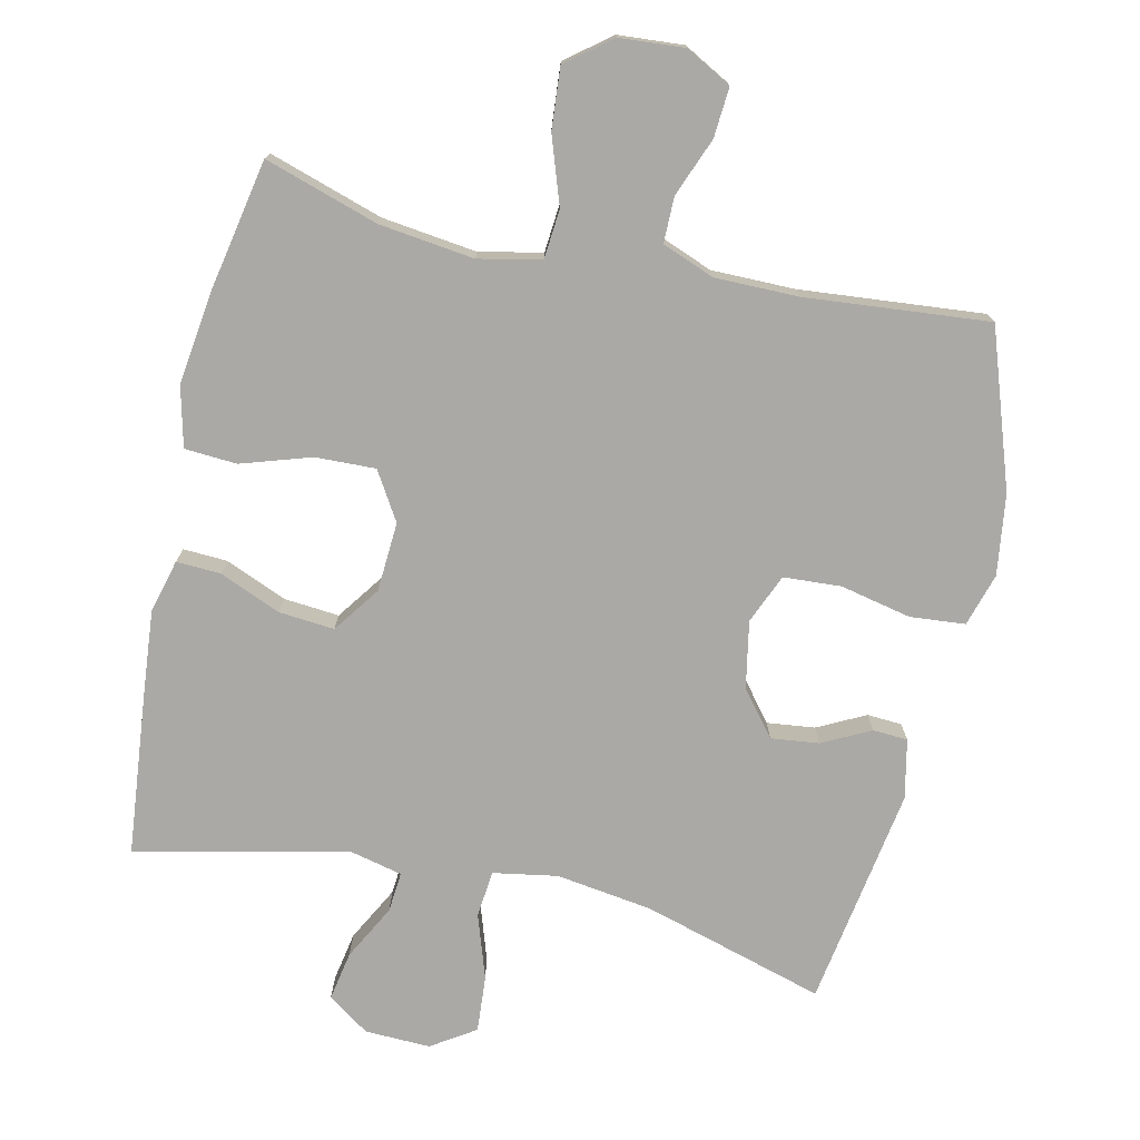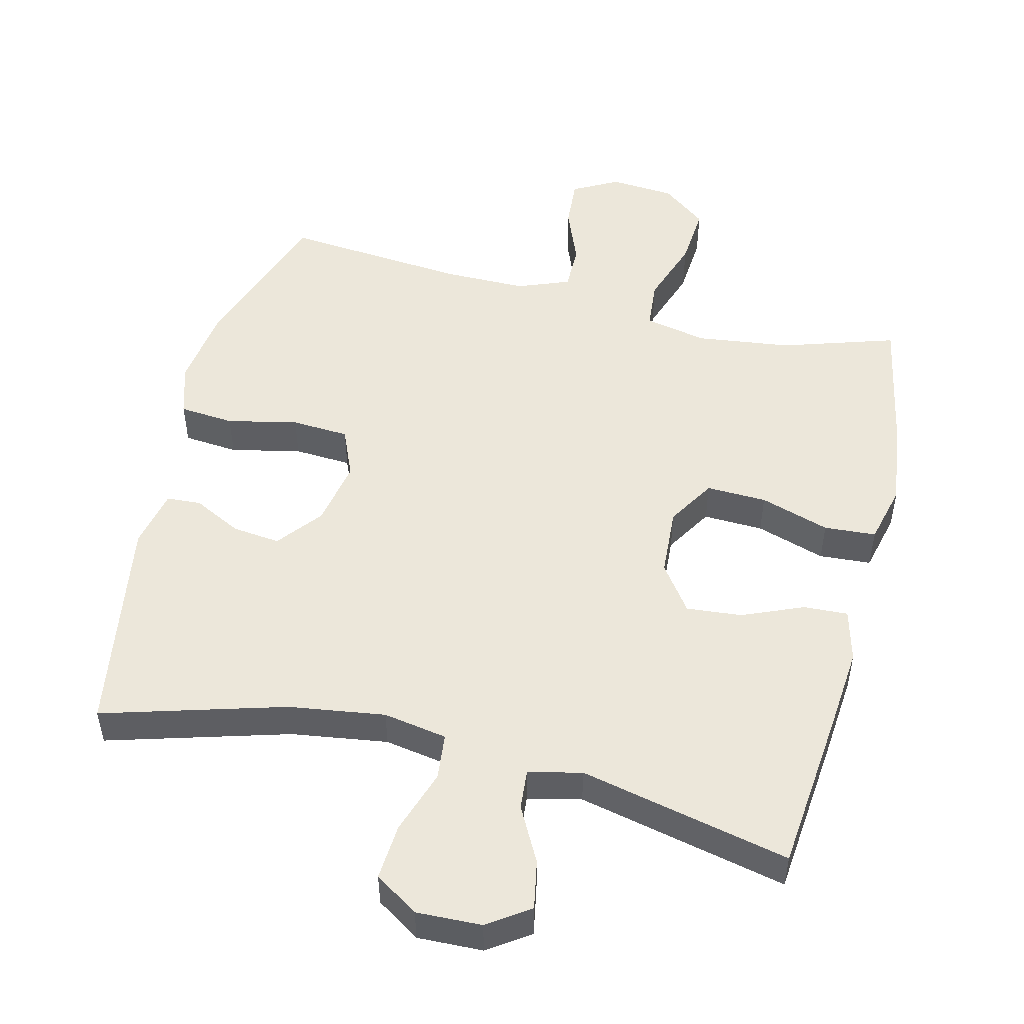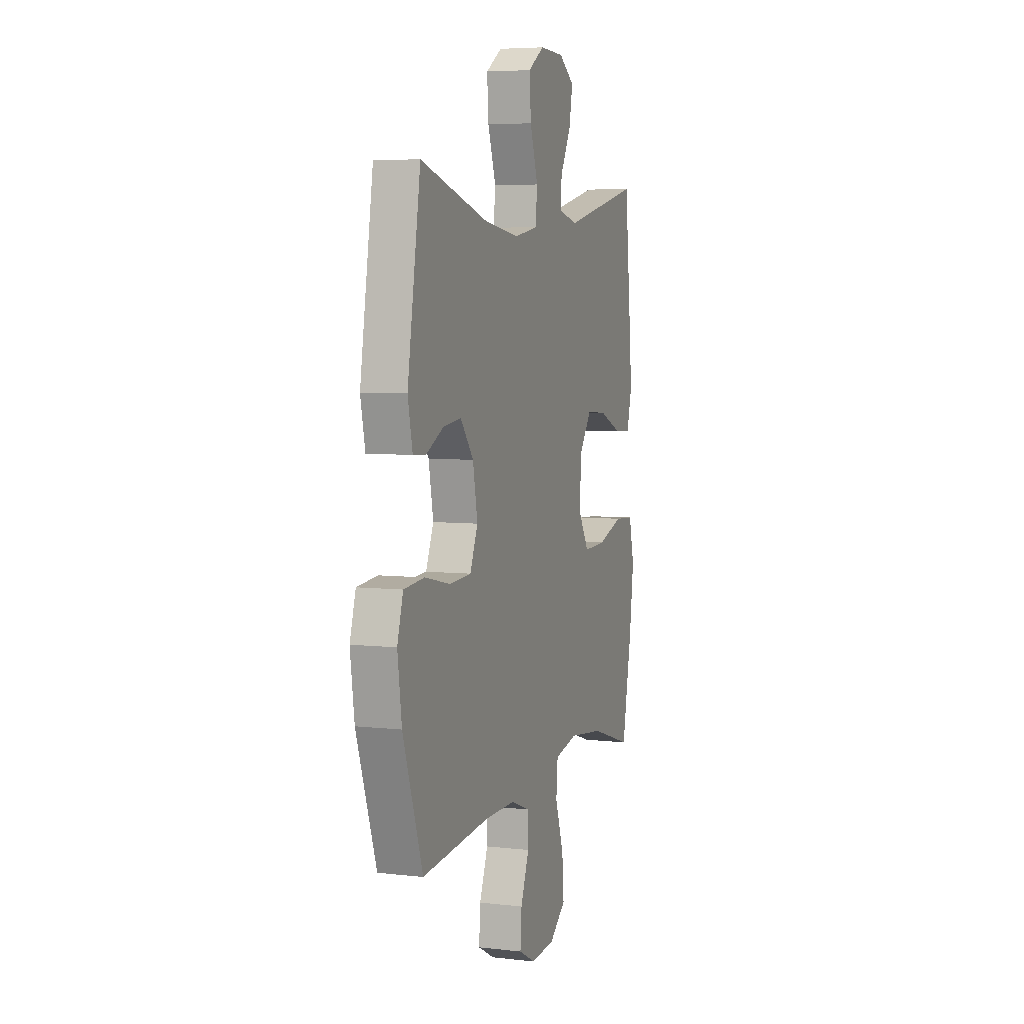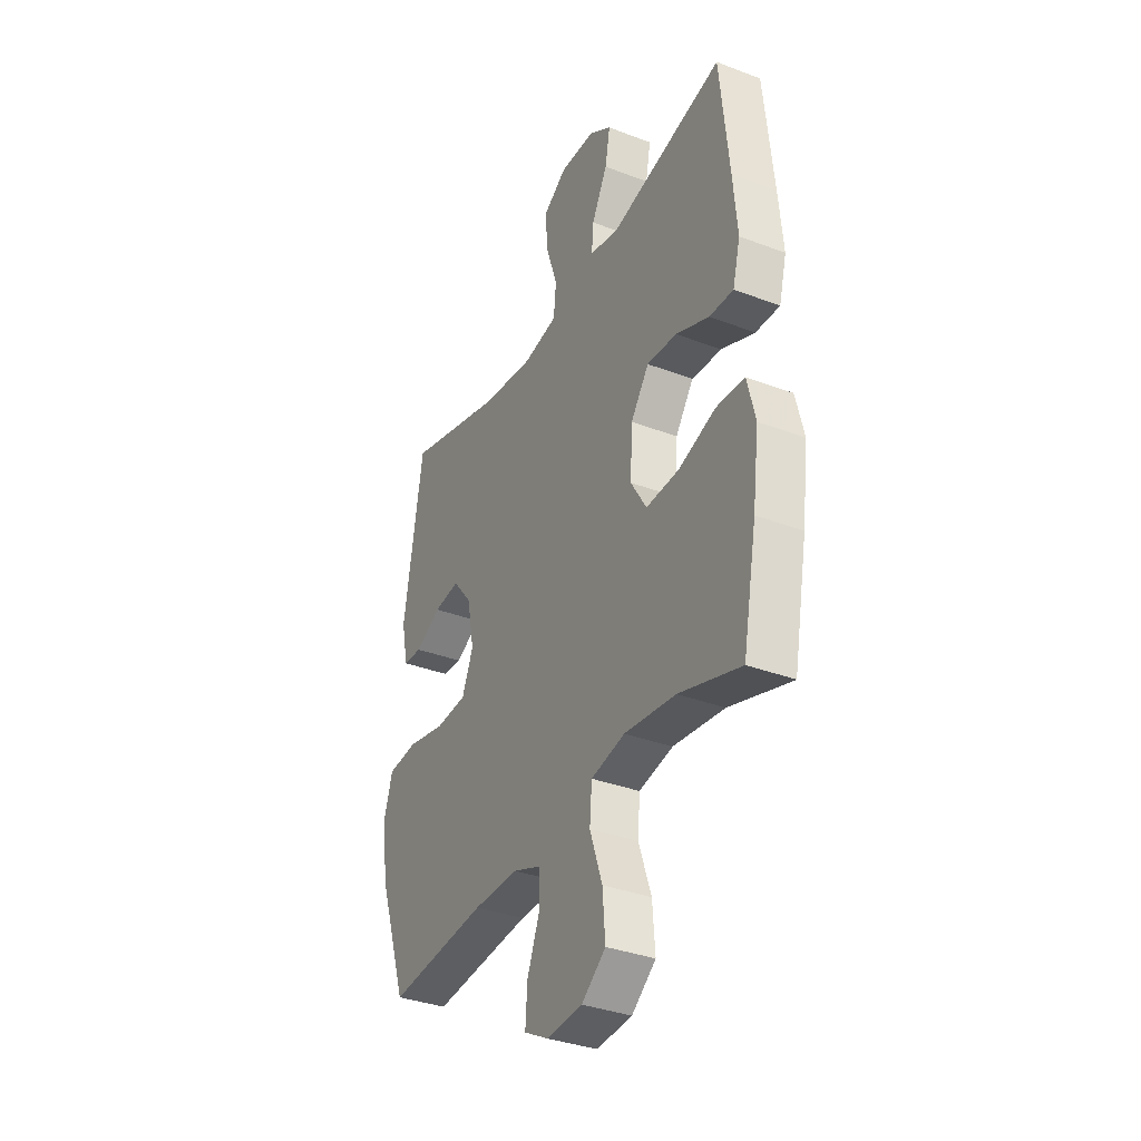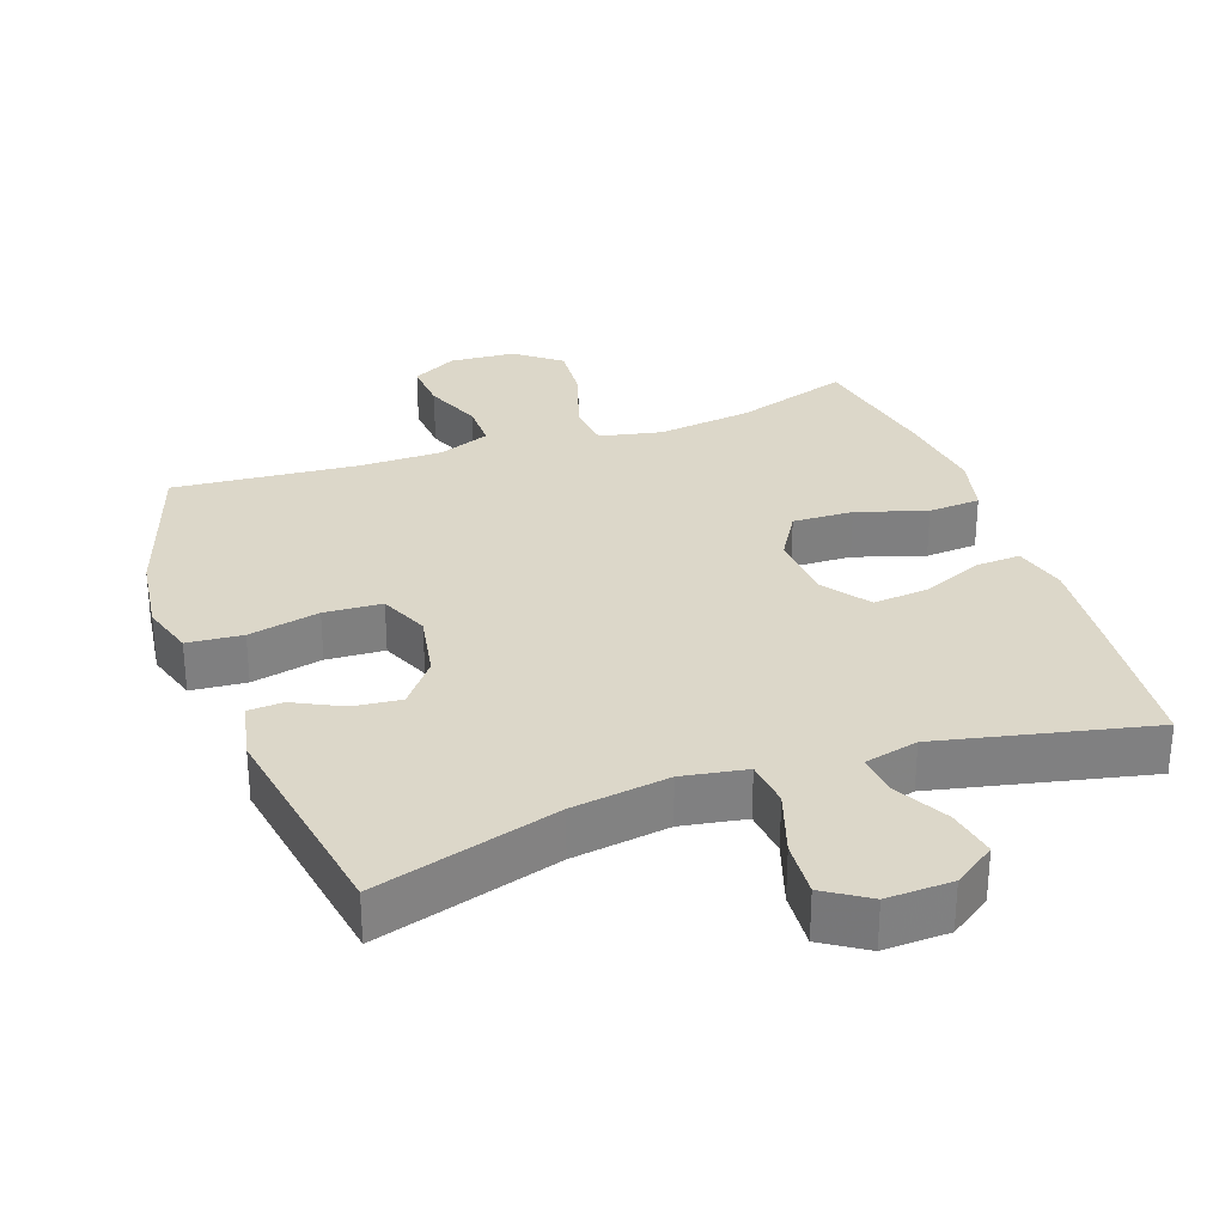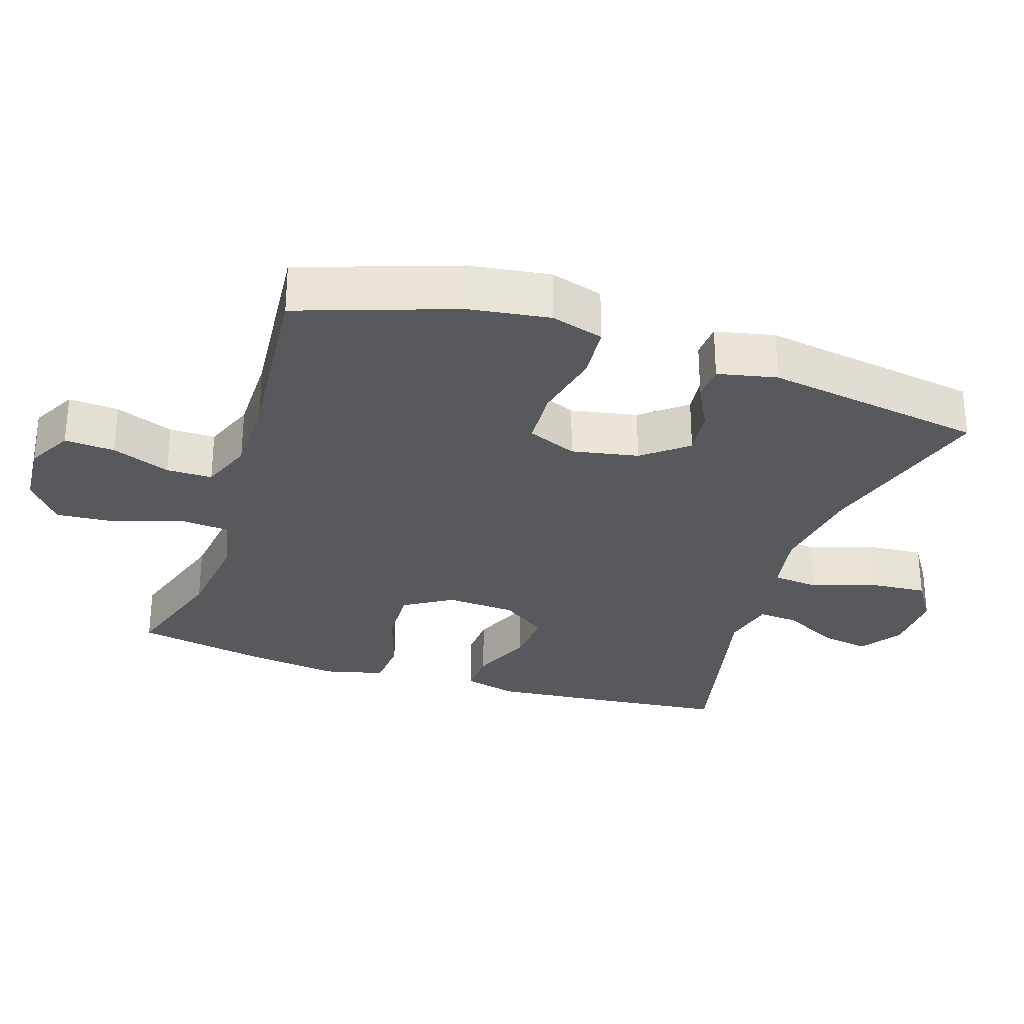
<metadata>
{"format":"obj","ext":"obj","renderer":"f3d","projection":"perspective","resolution":1024,"background":"white","views":[{"elev":-75.3,"azim":167.4,"up":"+Y"},{"elev":50.8,"azim":13.8,"up":"+Y"},{"elev":5.7,"azim":-70.8,"up":"+Z"},{"elev":-35.0,"azim":63.1,"up":"+Z"},{"elev":30.3,"azim":-19.7,"up":"+Y"},{"elev":-29.4,"azim":-108.0,"up":"+Y"}]}
</metadata>
<code>
v 0.5 0.07 0.5
v 0.524 0.07 0.265
v 0.535 0.07 0.144
v 0.515 0.07 0.068
v 0.451 0.07 0.071
v 0.363 0.07 0.108
v 0.283 0.07 0.115
v 0.235 0.07 0.048
v 0.229 0.07 -0.052
v 0.271 0.07 -0.121
v 0.358 0.07 -0.118
v 0.458 0.07 -0.086
v 0.533 0.07 -0.091
v 0.554 0.07 -0.177
v 0.537 0.07 -0.308
v 0.5 0.07 -0.5
v 0.336 0.07 -0.448
v 0.2 0.07 -0.431
v 0.11 0.07 -0.45
v 0.104 0.07 -0.521
v 0.137 0.07 -0.617
v 0.144 0.07 -0.705
v 0.08 0.07 -0.755
v -0.014 0.07 -0.762
v -0.079 0.07 -0.727
v -0.074 0.07 -0.655
v -0.041 0.07 -0.571
v -0.041 0.07 -0.505
v -0.116 0.07 -0.476
v -0.236 0.07 -0.476
v -0.5 0.07 -0.5
v -0.577 0.07 -0.275
v -0.593 0.07 -0.159
v -0.57 0.07 -0.083
v -0.491 0.07 -0.076
v -0.389 0.07 -0.098
v -0.306 0.07 -0.093
v -0.276 0.07 -0.022
v -0.294 0.07 0.074
v -0.345 0.07 0.138
v -0.414 0.07 0.13
v -0.483 0.07 0.095
v -0.533 0.07 0.098
v -0.551 0.07 0.183
v -0.5 0.07 0.5
v -0.238 0.07 0.424
v -0.099 0.07 0.404
v -0.007 0.07 0.42
v 0 0.07 0.487
v -0.031 0.07 0.58
v -0.037 0.07 0.661
v 0.026 0.07 0.702
v 0.12 0.07 0.699
v 0.18 0.07 0.658
v 0.167 0.07 0.587
v 0.125 0.07 0.508
v 0.12 0.07 0.45
v 0.197 0.07 0.432
v 0.5 0 0.5
v 0.524 0 0.265
v 0.535 0 0.144
v 0.515 0 0.068
v 0.451 0 0.071
v 0.363 0 0.108
v 0.283 0 0.115
v 0.235 0 0.048
v 0.229 0 -0.052
v 0.271 0 -0.121
v 0.358 0 -0.118
v 0.458 0 -0.086
v 0.533 0 -0.091
v 0.554 0 -0.177
v 0.537 0 -0.308
v 0.5 0 -0.5
v 0.336 0 -0.448
v 0.2 0 -0.431
v 0.11 0 -0.45
v 0.104 0 -0.521
v 0.137 0 -0.617
v 0.144 0 -0.705
v 0.08 0 -0.755
v -0.014 0 -0.762
v -0.079 0 -0.727
v -0.074 0 -0.655
v -0.041 0 -0.571
v -0.041 0 -0.505
v -0.116 0 -0.476
v -0.236 0 -0.476
v -0.5 0 -0.5
v -0.577 0 -0.275
v -0.593 0 -0.159
v -0.57 0 -0.083
v -0.491 0 -0.076
v -0.389 0 -0.098
v -0.306 0 -0.093
v -0.276 0 -0.022
v -0.294 0 0.074
v -0.345 0 0.138
v -0.414 0 0.13
v -0.483 0 0.095
v -0.533 0 0.098
v -0.551 0 0.183
v -0.5 0 0.5
v -0.238 0 0.424
v -0.099 0 0.404
v -0.007 0 0.42
v 0 0 0.487
v -0.031 0 0.58
v -0.037 0 0.661
v 0.026 0 0.702
v 0.12 0 0.699
v 0.18 0 0.658
v 0.167 0 0.587
v 0.125 0 0.508
v 0.12 0 0.45
v 0.197 0 0.432
f 53 54 55 56
f 53 56 57
f 52 53 57
f 49 50 51 52
f 48 49 52 57
f 43 44 45 46
f 41 42 43 46
f 40 41 46 47
f 39 40 47 48
f 33 34 35 36
f 33 36 37
f 30 31 32 33
f 29 30 33 37
f 28 29 37 38
f 24 25 26 27
f 24 27 28
f 23 24 28
f 20 21 22 23
f 19 20 23 28
f 14 15 16 17
f 14 17 18
f 11 12 13 14
f 10 11 14 18
f 9 10 18 19
f 3 4 5 6
f 3 6 7
f 58 1 2 3
f 58 3 7
f 57 58 7 8
f 38 39 48 57
f 19 28 38 57
f 8 9 19 57
f 114 113 112 111
f 115 114 111
f 115 111 110
f 110 109 108 107
f 115 110 107 106
f 104 103 102 101
f 104 101 100 99
f 105 104 99 98
f 106 105 98 97
f 94 93 92 91
f 95 94 91
f 91 90 89 88
f 95 91 88 87
f 96 95 87 86
f 85 84 83 82
f 86 85 82
f 86 82 81
f 81 80 79 78
f 86 81 78 77
f 75 74 73 72
f 76 75 72
f 72 71 70 69
f 76 72 69 68
f 77 76 68 67
f 64 63 62 61
f 65 64 61
f 61 60 59 116
f 65 61 116
f 66 65 116 115
f 115 106 97 96
f 115 96 86 77
f 115 77 67 66
f 1 59 60 2
f 2 60 61 3
f 3 61 62 4
f 4 62 63 5
f 5 63 64 6
f 6 64 65 7
f 7 65 66 8
f 8 66 67 9
f 9 67 68 10
f 10 68 69 11
f 11 69 70 12
f 12 70 71 13
f 13 71 72 14
f 14 72 73 15
f 15 73 74 16
f 16 74 75 17
f 17 75 76 18
f 18 76 77 19
f 19 77 78 20
f 20 78 79 21
f 21 79 80 22
f 22 80 81 23
f 23 81 82 24
f 24 82 83 25
f 25 83 84 26
f 26 84 85 27
f 27 85 86 28
f 28 86 87 29
f 29 87 88 30
f 30 88 89 31
f 31 89 90 32
f 32 90 91 33
f 33 91 92 34
f 34 92 93 35
f 35 93 94 36
f 36 94 95 37
f 37 95 96 38
f 38 96 97 39
f 39 97 98 40
f 40 98 99 41
f 41 99 100 42
f 42 100 101 43
f 43 101 102 44
f 44 102 103 45
f 45 103 104 46
f 46 104 105 47
f 47 105 106 48
f 48 106 107 49
f 49 107 108 50
f 50 108 109 51
f 51 109 110 52
f 52 110 111 53
f 53 111 112 54
f 54 112 113 55
f 55 113 114 56
f 56 114 115 57
f 57 115 116 58
f 58 116 59 1

</code>
